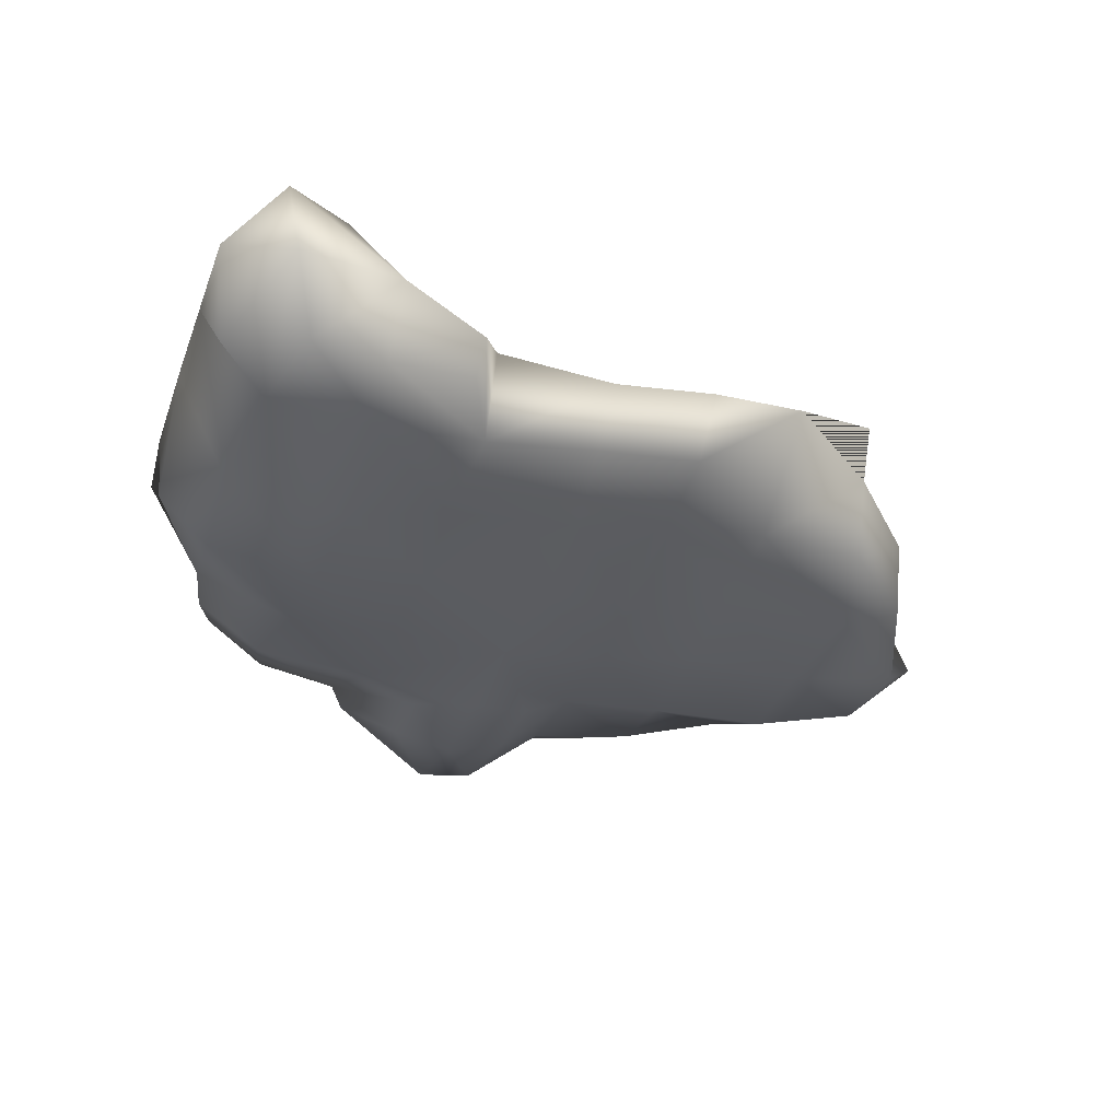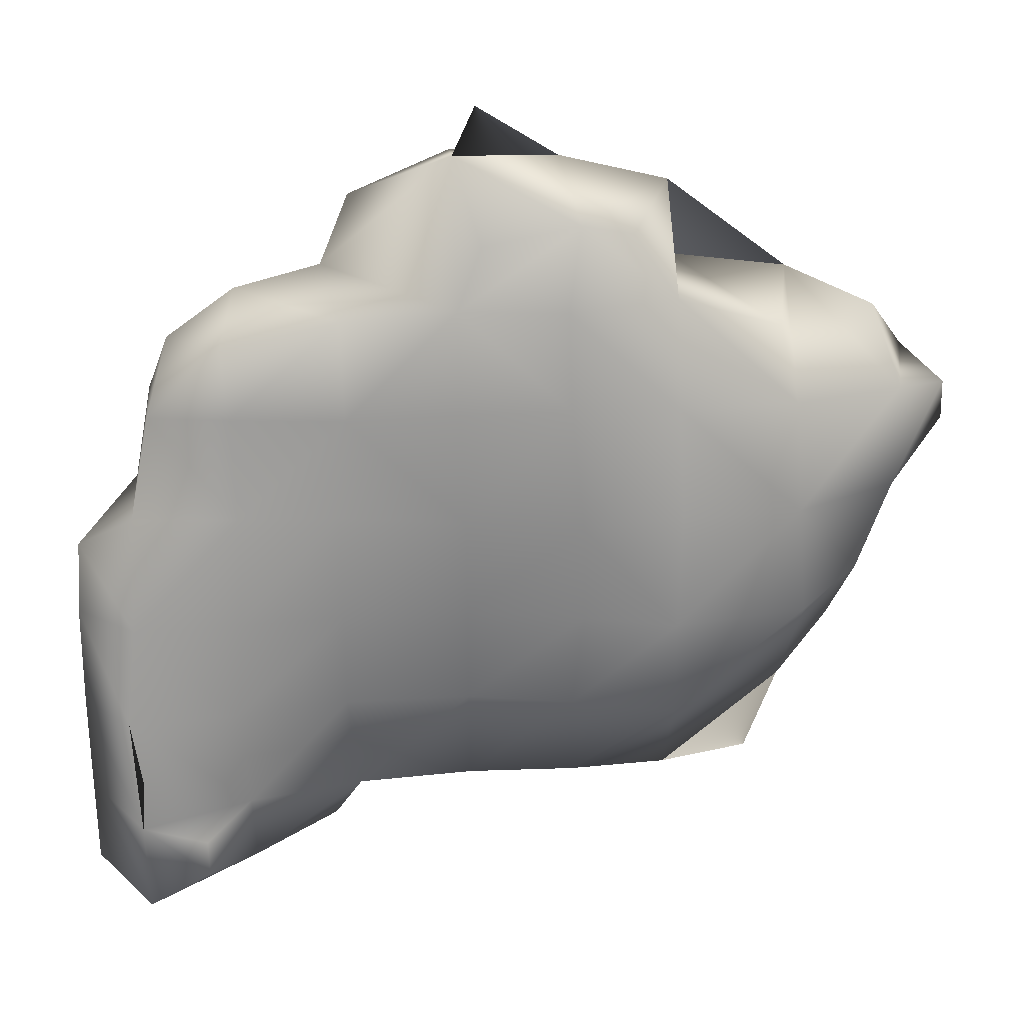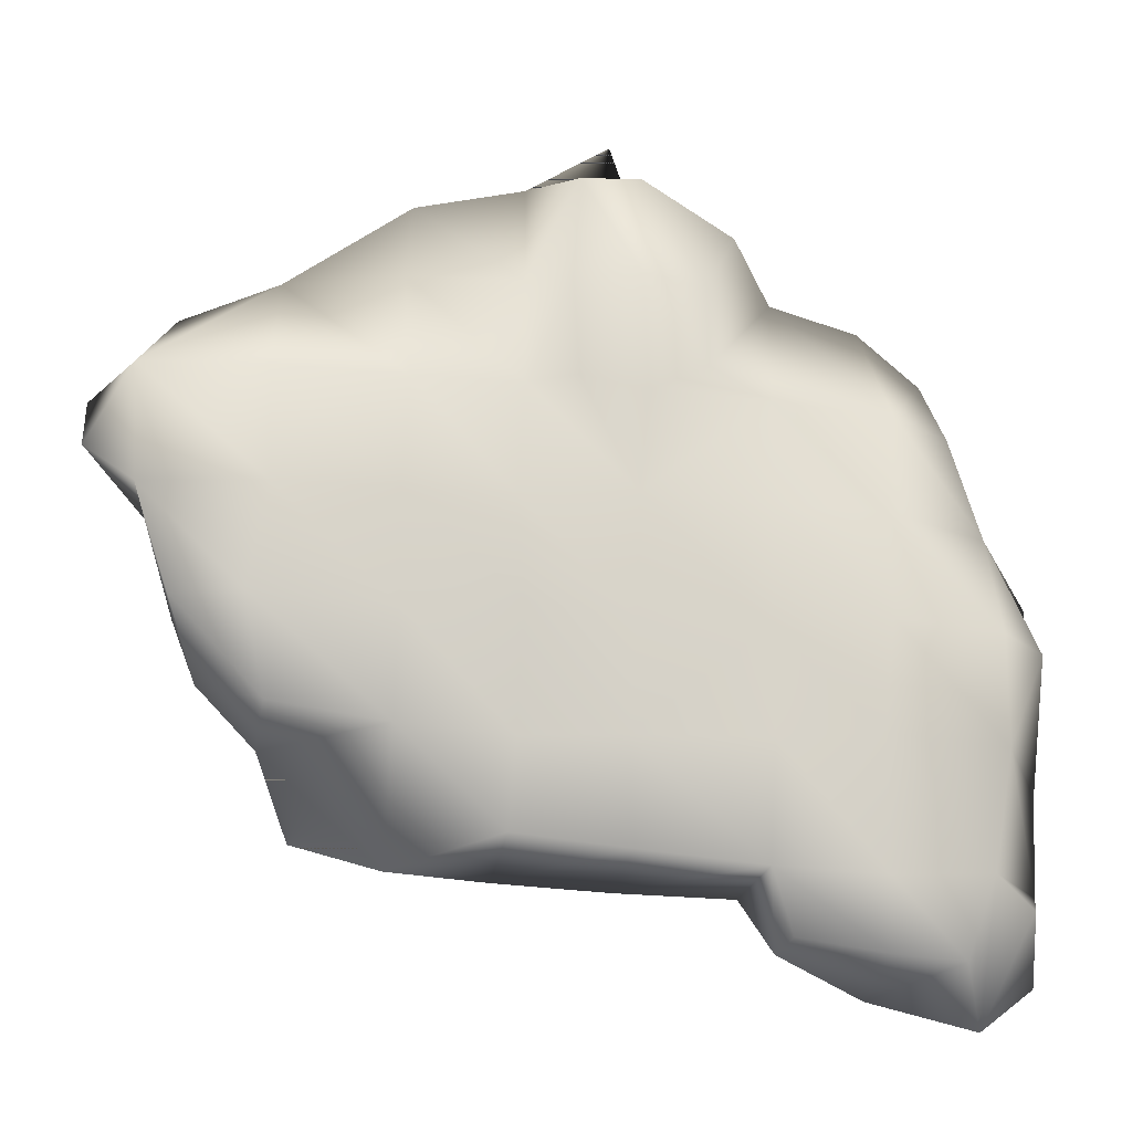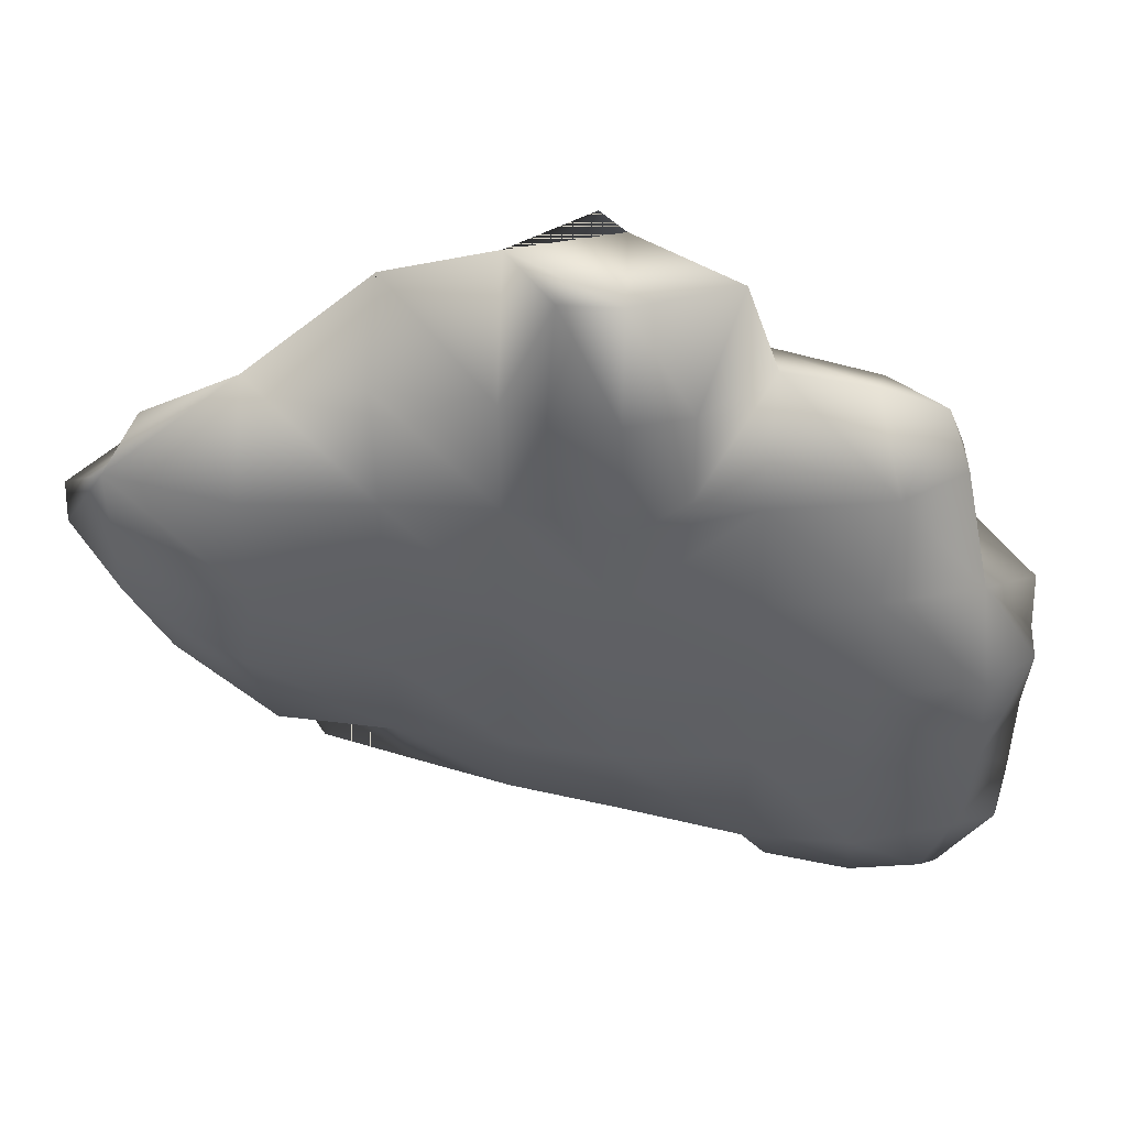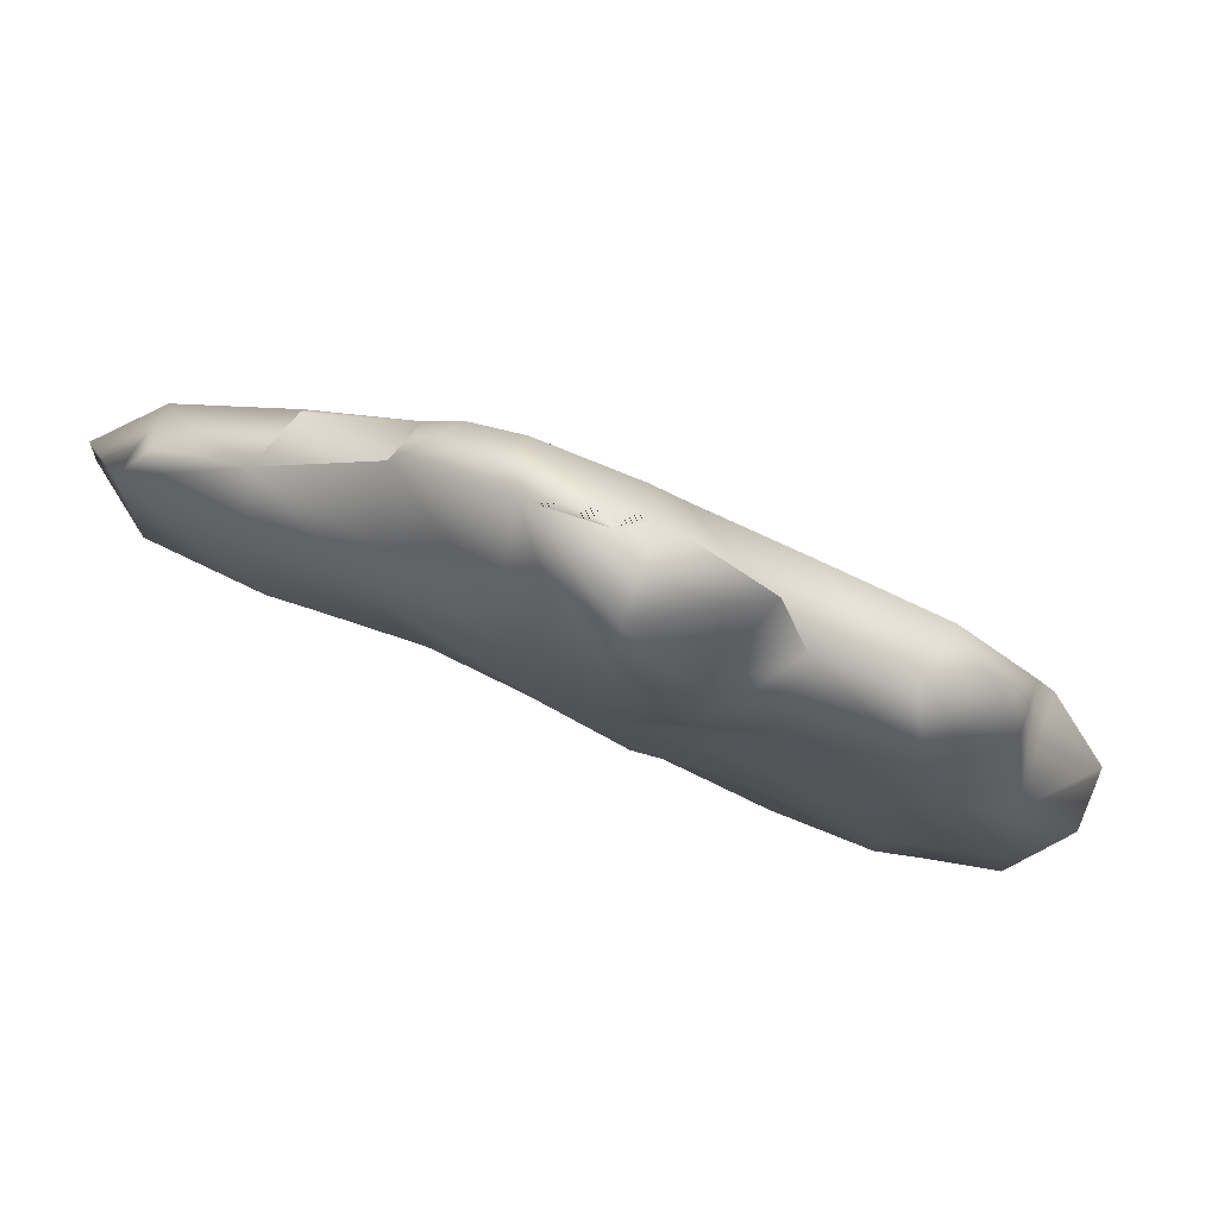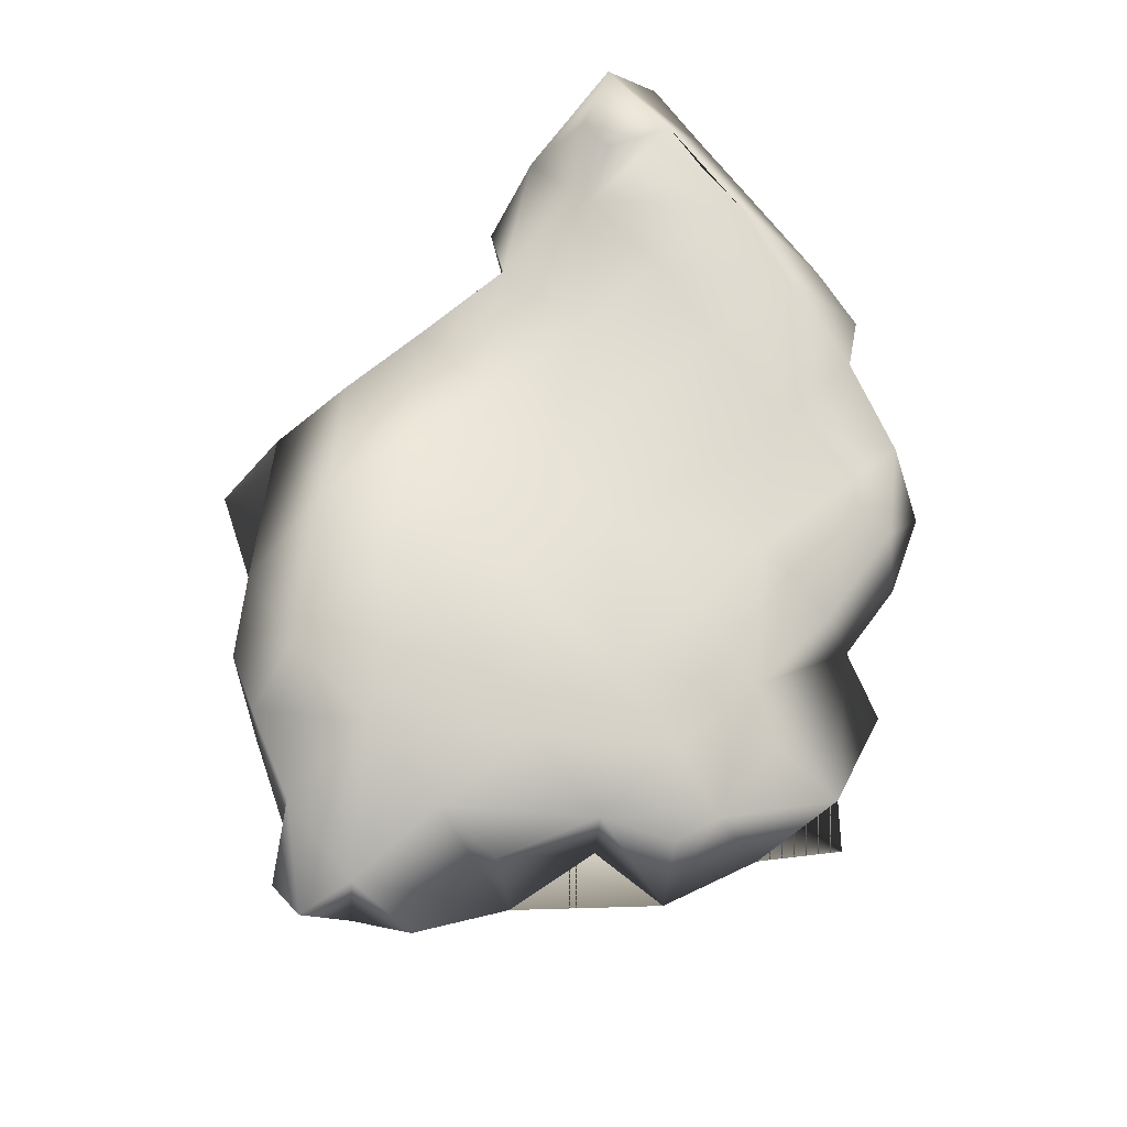
<metadata>
{"format":"obj","ext":"obj","renderer":"f3d","projection":"perspective","resolution":1024,"background":"white","views":[{"elev":-26.2,"azim":-19.1,"up":"+Z"},{"elev":31.9,"azim":-4.6,"up":"+Y"},{"elev":-25.0,"azim":170.9,"up":"+Y"},{"elev":35.8,"azim":-179.2,"up":"+Y"},{"elev":70.5,"azim":-161.2,"up":"+Y"},{"elev":64.1,"azim":139.6,"up":"+Z"}]}
</metadata>
<code>
v 439.7 134 47
v 443.6 135.2 48.1
v 443.2 137.5 44.74
v 451.5 128 46.71
v 451.8 141.9 47
v 441.1 134.9 45.34
v 449.5 144.1 45
v 449.5 141.5 47
v 457 137.5 44.5
v 451.6 134.9 44.61
v 453.9 142.4 45.56
v 441 132.5 48.67
v 449 130 48.5
v 443.7 139.9 45.38
v 457 135.1 48.61
v 441.1 135.1 47.84
v 449 142.6 43.88
v 439.7 132.5 46
v 445.4 126 46.66
v 440.8 130 45.39
v 458.1 131 47
v 440.9 132.5 44.95
v 454 130 49.5
v 443.5 127.5 49.07
v 451.5 137.5 44.41
v 440.9 125.2 50.13
v 454 137.5 44.5
v 457.2 132.4 48.88
v 453.9 127.5 48.26
v 449 132.2 44.77
v 451.5 130 48.97
v 443.5 137.5 47.5
v 442.4 127 50
v 443.5 127.2 45.73
v 458.7 132.6 47.39
v 456.5 139.3 47.1
v 450.4 137.5 44
v 454.1 135.3 49.18
v 454.1 140.1 44.76
v 443.5 135 44.53
v 446 132.5 48.5
v 440.9 127.7 50.15
v 446.1 132.3 44.89
v 441.1 127.4 46.09
v 439.6 132.3 47.37
v 443.7 130 44.94
v 460.9 136 46
v 446.5 142.2 45.42
v 451.8 134.9 48.67
v 458.9 132.7 45.95
v 446 127.3 45.86
v 451.7 127.3 48.19
v 442.4 126 50
v 443.4 130.1 48.92
v 446.3 127.2 48.18
v 443.4 125.7 46.47
v 448.9 137.2 43.84
v 446 135.1 48.09
v 441 129 50
v 446 130 45.43
v 456.8 130 48.13
v 450.5 140 44
v 457.2 132.6 45.43
v 459 139 45.63
v 446.2 139.8 47.2
v 440 126.9 47
v 449 132.5 48.5
v 459.7 134.8 45.12
v 443.5 132.5 44.51
v 446 130 48.5
v 441 123.4 49
v 449 135 48.48
v 446.2 137.4 47.62
v 441.6 125.7 46.67
v 445.6 125.9 47.66
v 454 130.1 46.18
v 451.5 137.8 48.27
v 460.8 137 46
v 453 141.7 47
v 448.8 127.6 46.33
v 456.7 130.5 46.19
v 439.5 129.8 47.74
v 441.6 137.5 47.13
v 451.5 140 47.53
v 439.6 127.6 48.16
v 443.4 139.1 47.09
v 446 135 44.5
v 443.5 132.5 48.55
v 448.9 137.8 48.21
v 459.9 137.7 45.22
v 454 140.2 47.34
v 451.4 143 45.4
v 449 135 44.44
v 454.1 135 44.99
v 442.1 139 46
v 456 128.1 48.46
v 451.4 132.6 45.09
v 454 132.5 49.44
v 454 132.5 45.49
v 440.7 130.2 49.34
v 441.6 137.6 45.79
v 450.3 142.6 44
v 459.5 137.5 47.1
v 446 137.5 44.44
v 456.9 137.6 47.82
v 449.1 127.2 47.86
v 441 124.5 48.08
v 459.4 135 47.37
v 445.8 140.4 45.2
v 443.5 125.1 48.24
v 447.5 138 44
v 456.8 134.8 44.75
v 448.9 140.1 47.44
v 451.5 140 44.4
v 456.8 140 45.47
v 447.5 140 44
v 449.1 129.9 45.55
v 454 137.8 48.29
v 451.8 132.4 48.79
v 448.9 143.2 45.76
v 451.4 129.9 45.98
v 439.6 125.7 48.63
v 449 140 43.63
f 90 47 68
f 110 55 24
f 11 79 91
f 73 2 58
f 91 36 39
f 45 6 18
f 109 111 104
f 21 28 61
f 80 4 52
f 51 55 75
f 28 98 23
f 41 67 72
f 118 15 105
f 5 113 84
f 41 72 58
f 93 37 25
f 69 87 43
f 11 92 5
f 47 78 108
f 49 77 72
f 45 18 82
f 103 64 115
f 20 82 18
f 8 113 5
f 120 109 113
f 35 68 108
f 14 3 95
f 89 77 113
f 41 58 88
f 106 52 31
f 93 57 37
f 26 110 53
f 57 62 37
f 89 72 77
f 122 107 26
f 94 112 99
f 115 36 105
f 73 65 32
f 83 6 16
f 13 31 119
f 56 75 110
f 51 34 60
f 95 3 101
f 102 92 114
f 26 53 42
f 20 18 22
f 115 64 90
f 76 81 61
f 42 33 24
f 61 23 29
f 100 24 54
f 40 104 87
f 45 1 6
f 80 106 51
f 54 41 88
f 119 49 67
f 13 67 70
f 76 61 29
f 118 38 15
f 4 121 76
f 89 73 72
f 80 52 106
f 86 65 14
f 91 118 105
f 52 29 23
f 5 91 79
f 120 5 92
f 70 67 41
f 25 62 114
f 83 95 101
f 31 23 98
f 97 94 99
f 11 114 92
f 9 115 90
f 76 99 63
f 21 35 28
f 109 3 14
f 5 84 91
f 52 23 31
f 12 45 100
f 103 108 78
f 70 41 54
f 76 121 99
f 12 100 54
f 76 63 81
f 24 70 54
f 13 106 31
f 86 14 95
f 91 105 36
f 10 27 94
f 83 101 6
f 49 98 38
f 51 56 34
f 103 90 64
f 120 92 7
f 50 35 21
f 15 38 98
f 32 65 86
f 84 113 77
f 85 42 82
f 43 117 60
f 110 24 53
f 57 111 123
f 115 11 39
f 57 123 62
f 46 43 60
f 94 27 9
f 93 30 43
f 83 86 95
f 100 42 24
f 11 5 79
f 80 117 121
f 50 68 35
f 19 75 56
f 83 16 2
f 109 14 65
f 9 90 112
f 32 86 83
f 32 83 2
f 10 25 27
f 118 77 49
f 43 30 117
f 6 22 18
f 90 68 112
f 97 10 94
f 12 54 88
f 122 66 107
f 6 3 40
f 103 115 105
f 122 85 66
f 74 34 56
f 119 98 49
f 85 82 20
f 17 120 92
f 68 47 108
f 115 39 36
f 97 121 117
f 118 49 38
f 122 26 85
f 49 72 67
f 11 91 39
f 96 61 29
f 35 108 15
f 27 25 39
f 120 48 109
f 20 69 46
f 12 1 45
f 27 115 9
f 6 40 22
f 120 8 5
f 24 33 53
f 112 68 63
f 73 58 72
f 91 84 118
f 103 105 15
f 13 119 67
f 97 30 10
f 27 39 115
f 46 69 43
f 51 75 19
f 4 76 29
f 120 113 8
f 115 39 11
f 13 70 55
f 25 114 39
f 17 48 120
f 109 104 3
f 81 50 21
f 103 15 108
f 109 65 113
f 6 1 16
f 51 106 55
f 46 60 34
f 93 25 10
f 84 77 118
f 116 123 111
f 55 70 24
f 112 63 99
f 6 101 3
f 80 121 4
f 81 21 61
f 97 99 121
f 40 3 104
f 73 113 65
f 50 63 68
f 107 44 74
f 20 46 44
f 80 51 117
f 102 17 92
f 93 10 30
f 46 34 44
f 73 32 2
f 93 87 104
f 107 74 110
f 97 117 30
f 12 16 1
f 61 28 23
f 93 43 87
f 40 87 69
f 11 39 114
f 51 19 56
f 81 63 50
f 42 53 33
f 96 29 61
f 93 104 57
f 35 15 28
f 57 104 111
f 89 113 73
f 116 111 109
f 66 44 107
f 119 31 98
f 88 58 2
f 20 22 69
f 102 114 62
f 66 85 44
f 74 44 34
f 13 55 106
f 37 62 25
f 90 78 47
f 102 123 17
f 116 48 17
f 100 42 59
f 120 7 92
f 4 29 52
f 40 69 22
f 100 82 42
f 102 62 123
f 85 26 42
f 100 59 42
f 12 2 16
f 110 75 55
f 116 17 123
f 103 78 90
f 51 60 117
f 45 82 100
f 94 9 112
f 116 109 48
f 28 15 98
f 107 110 26
f 12 88 2
f 85 20 44
f 74 56 110

</code>
